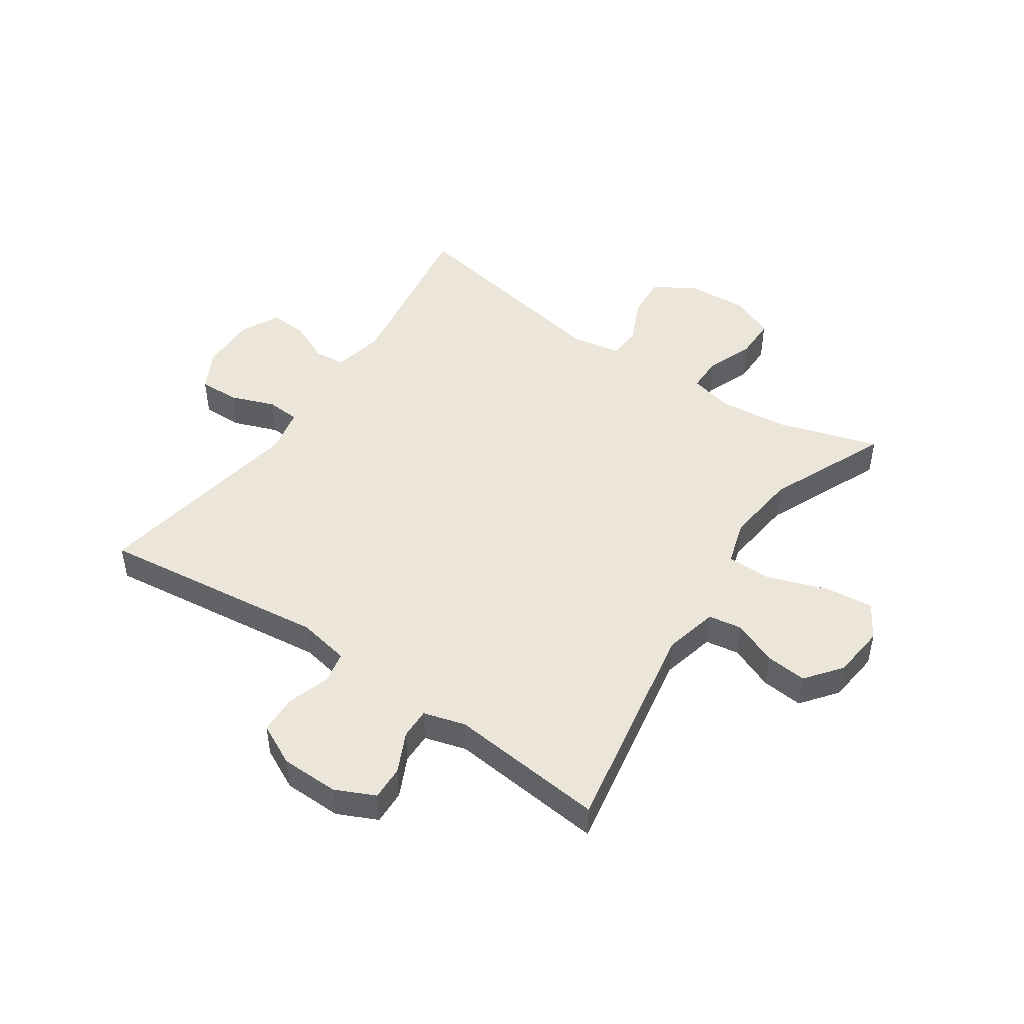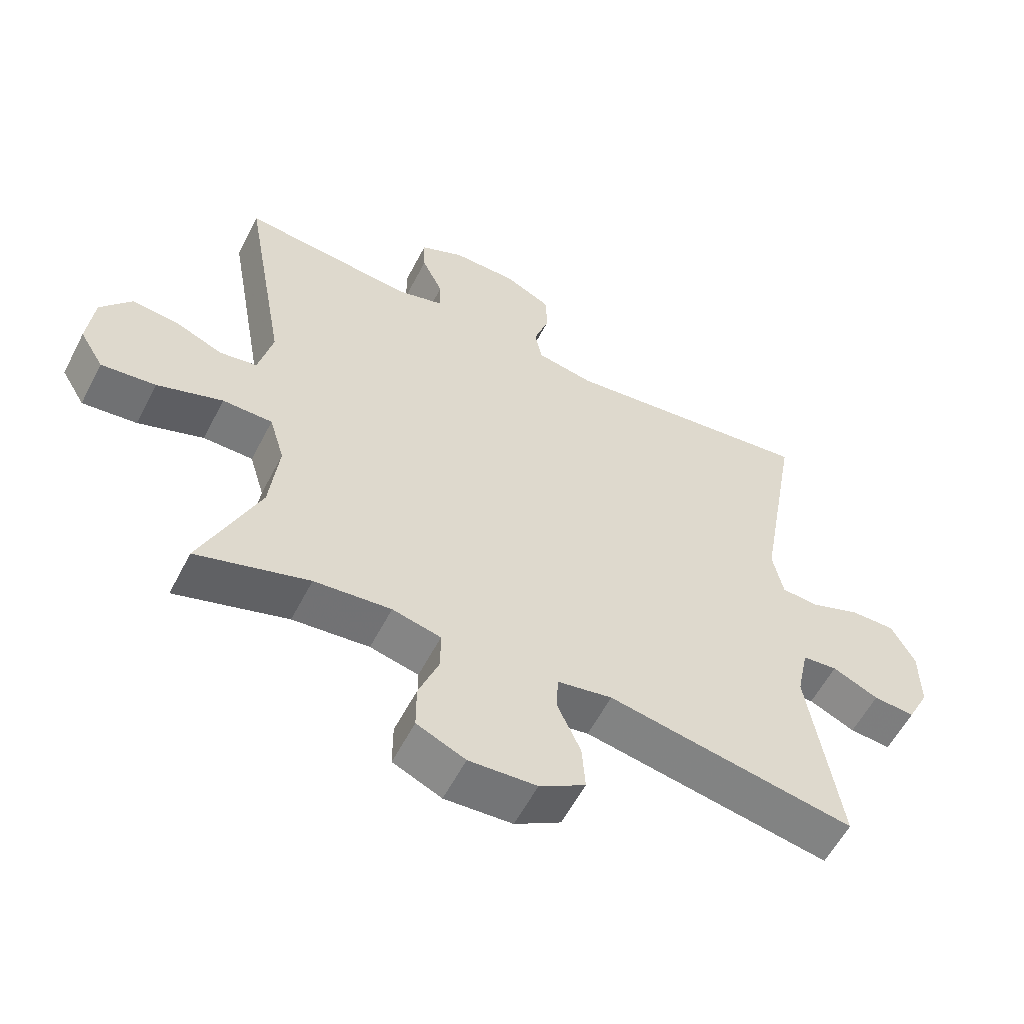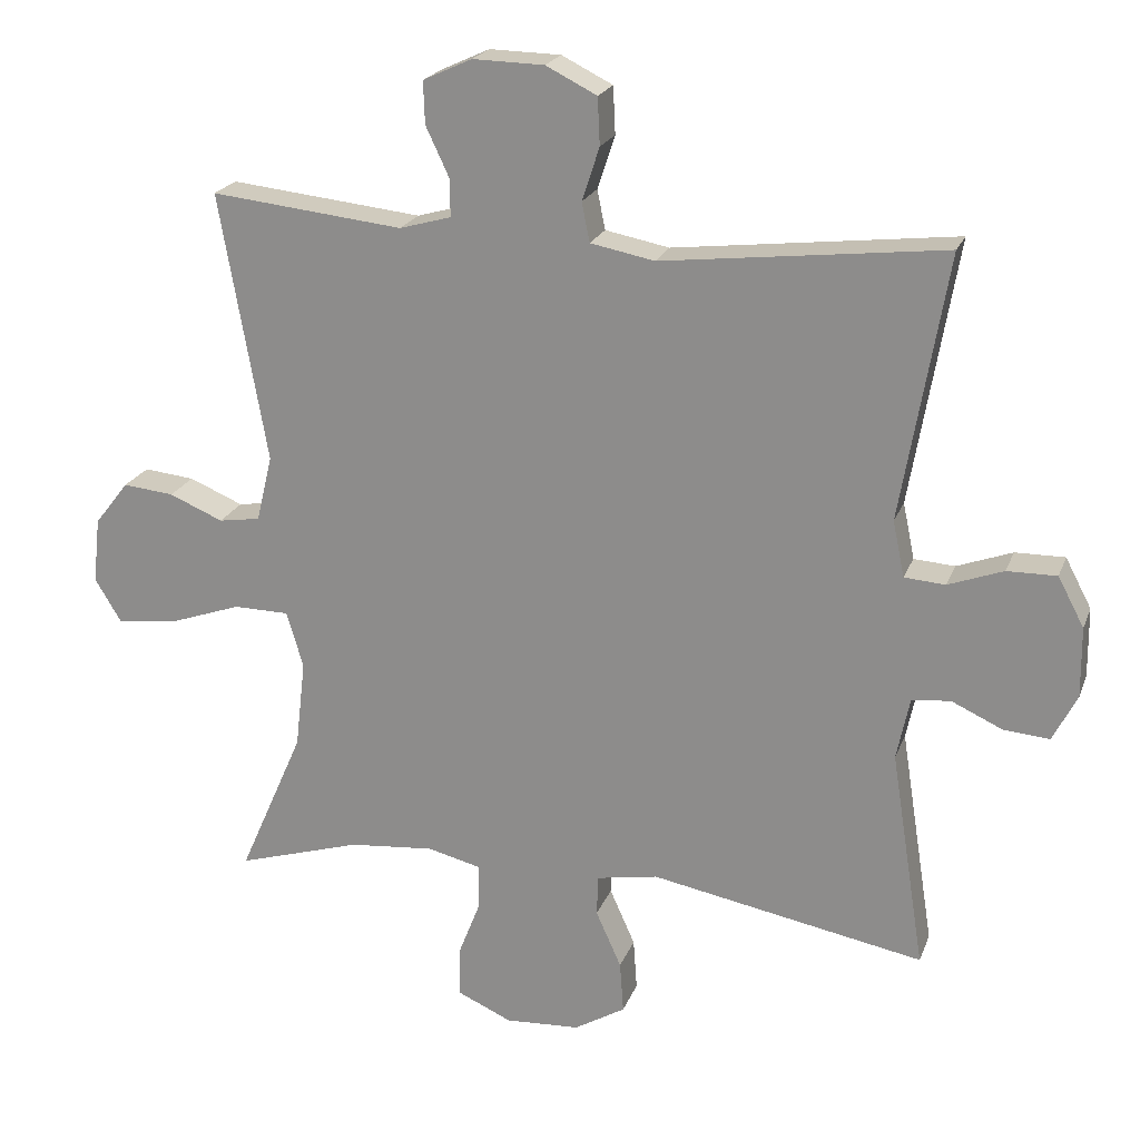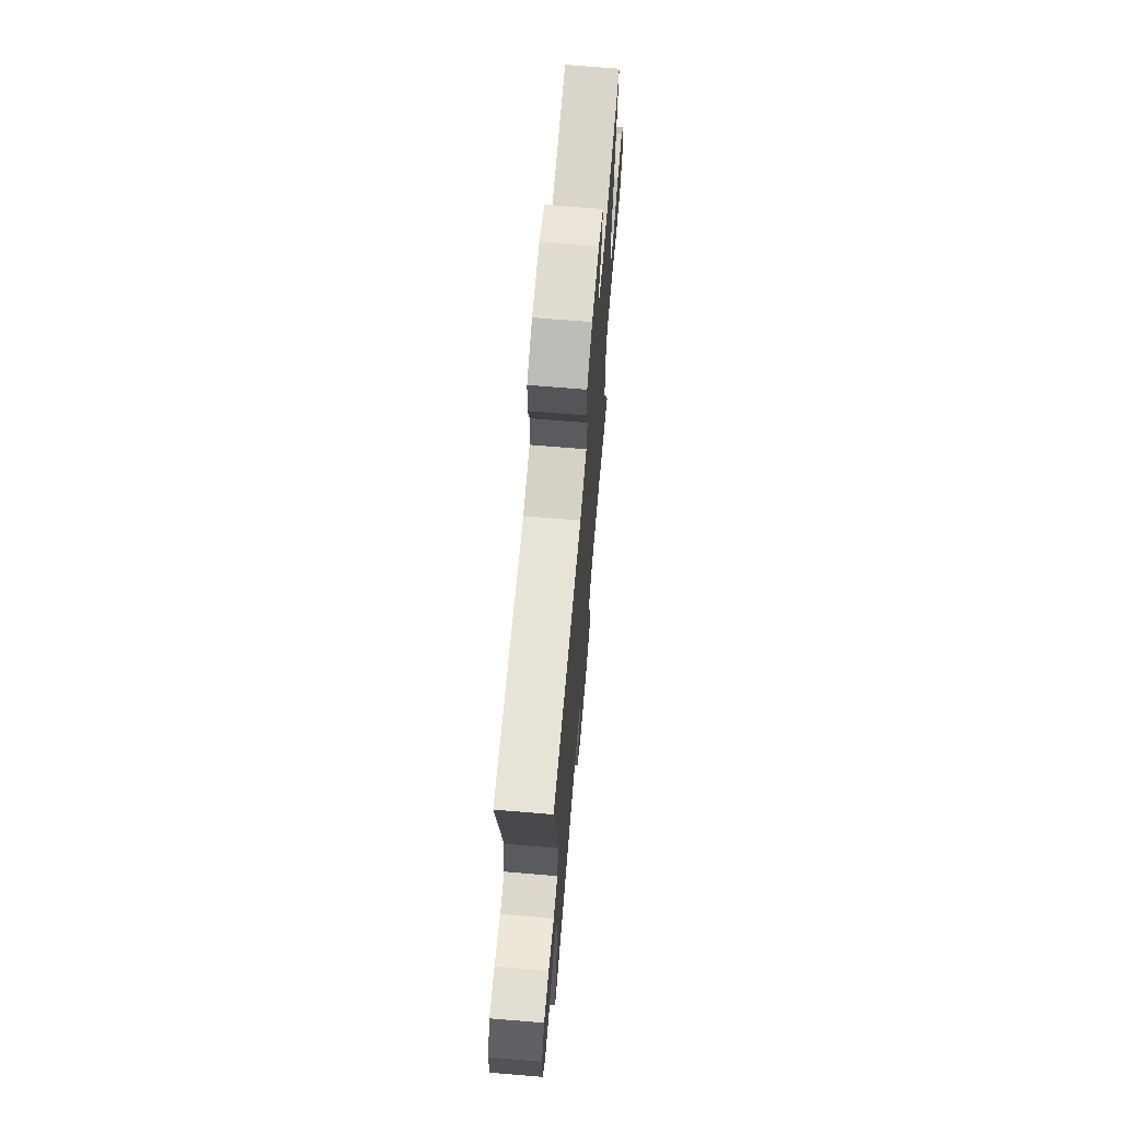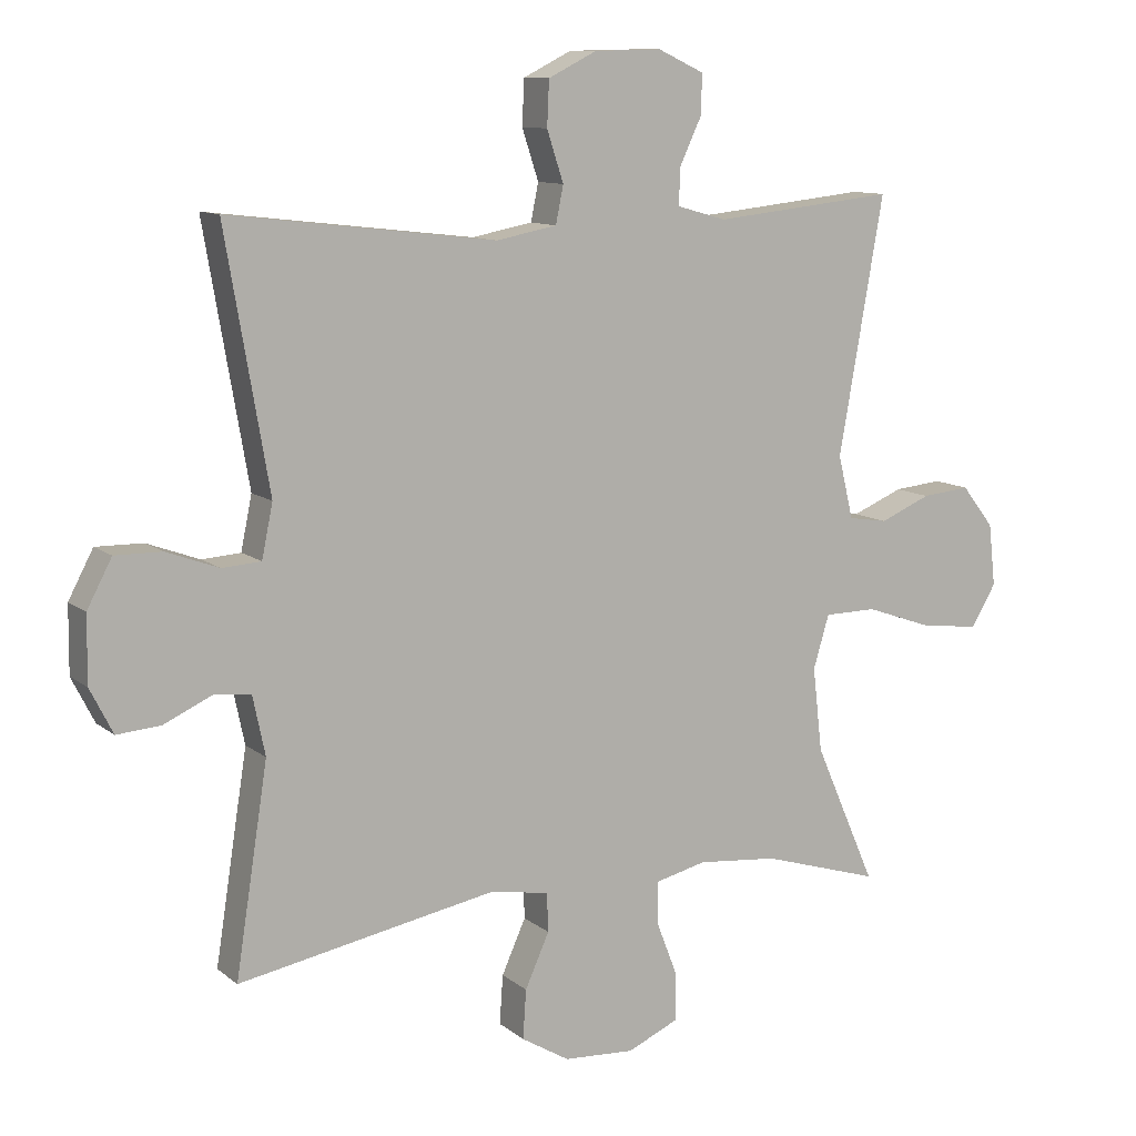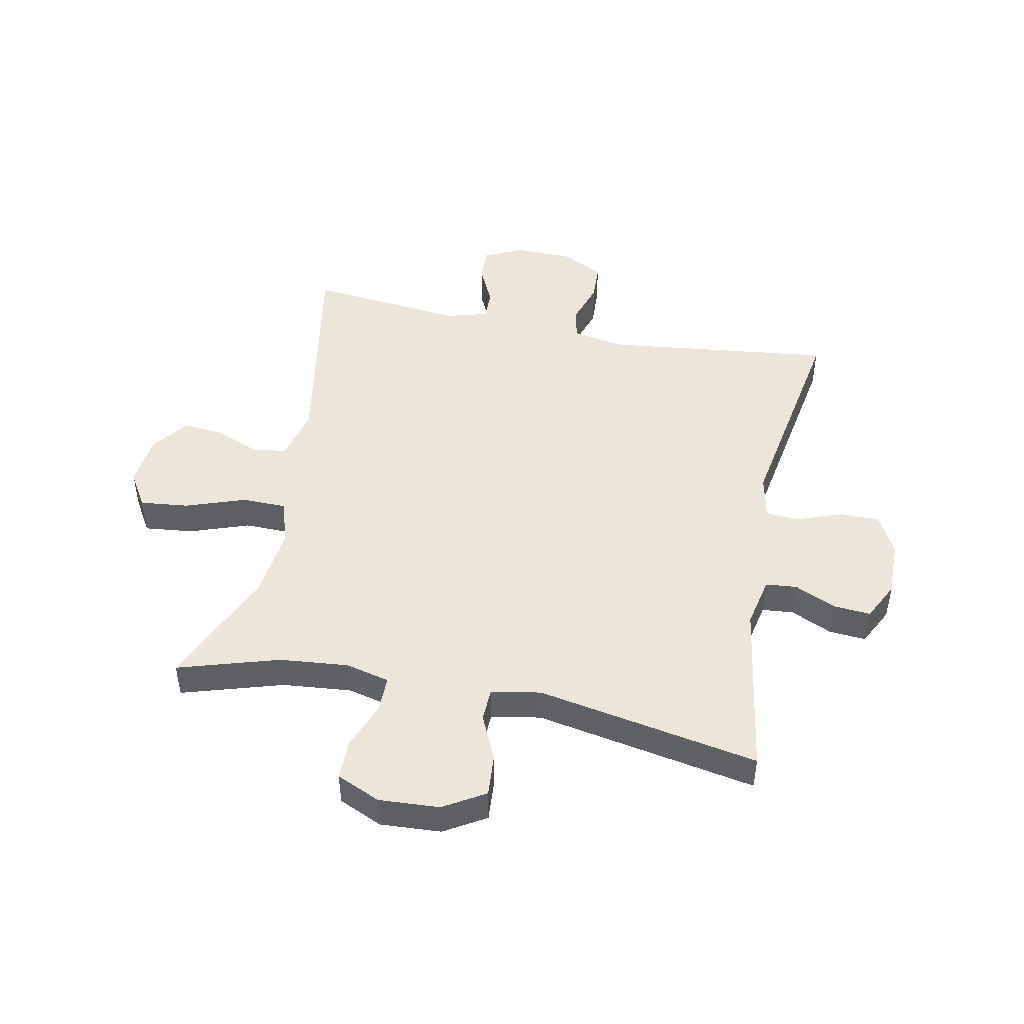
<metadata>
{"format":"obj","ext":"obj","renderer":"f3d","projection":"perspective","resolution":1024,"background":"white","views":[{"elev":47.5,"azim":34.1,"up":"+Y"},{"elev":-57.7,"azim":152.9,"up":"+Z"},{"elev":21.3,"azim":-162.8,"up":"+Z"},{"elev":68.3,"azim":-85.2,"up":"+Z"},{"elev":10.6,"azim":-28.8,"up":"+Z"},{"elev":47.2,"azim":-168.7,"up":"+Y"}]}
</metadata>
<code>
v -0.5 0.07 -0.5
v -0.453 0.07 -0.2
v -0.471 0.07 -0.114
v -0.524 0.07 -0.109
v -0.594 0.07 -0.141
v -0.657 0.07 -0.146
v -0.69 0.07 -0.081
v -0.689 0.07 0.015
v -0.653 0.07 0.083
v -0.585 0.07 0.082
v -0.509 0.07 0.054
v -0.453 0.07 0.058
v -0.437 0.07 0.135
v -0.5 0.07 0.5
v -0.113 0.07 0.455
v -0.025 0.07 0.472
v -0.014 0.07 0.526
v -0.038 0.07 0.599
v -0.035 0.07 0.664
v 0.035 0.07 0.699
v 0.133 0.07 0.701
v 0.2 0.07 0.67
v 0.198 0.07 0.612
v 0.166 0.07 0.544
v 0.165 0.07 0.492
v 0.236 0.07 0.472
v 0.5 0.07 0.5
v 0.435 0.07 0.131
v 0.457 0.07 0.04
v 0.514 0.07 0.031
v 0.588 0.07 0.062
v 0.658 0.07 0.069
v 0.705 0.07 0.009
v 0.715 0.07 -0.081
v 0.679 0.07 -0.141
v 0.596 0.07 -0.132
v 0.496 0.07 -0.097
v 0.42 0.07 -0.098
v 0.397 0.07 -0.175
v 0.411 0.07 -0.297
v 0.5 0.07 -0.5
v 0.329 0.07 -0.448
v 0.212 0.07 -0.437
v 0.138 0.07 -0.455
v 0.138 0.07 -0.516
v 0.169 0.07 -0.596
v 0.169 0.07 -0.665
v 0.095 0.07 -0.698
v -0.008 0.07 -0.692
v -0.078 0.07 -0.65
v -0.073 0.07 -0.579
v -0.038 0.07 -0.501
v -0.04 0.07 -0.445
v -0.124 0.07 -0.43
v -0.5 0 -0.5
v -0.453 0 -0.2
v -0.471 0 -0.114
v -0.524 0 -0.109
v -0.594 0 -0.141
v -0.657 0 -0.146
v -0.69 0 -0.081
v -0.689 0 0.015
v -0.653 0 0.083
v -0.585 0 0.082
v -0.509 0 0.054
v -0.453 0 0.058
v -0.437 0 0.135
v -0.5 0 0.5
v -0.113 0 0.455
v -0.025 0 0.472
v -0.014 0 0.526
v -0.038 0 0.599
v -0.035 0 0.664
v 0.035 0 0.699
v 0.133 0 0.701
v 0.2 0 0.67
v 0.198 0 0.612
v 0.166 0 0.544
v 0.165 0 0.492
v 0.236 0 0.472
v 0.5 0 0.5
v 0.435 0 0.131
v 0.457 0 0.04
v 0.514 0 0.031
v 0.588 0 0.062
v 0.658 0 0.069
v 0.705 0 0.009
v 0.715 0 -0.081
v 0.679 0 -0.141
v 0.596 0 -0.132
v 0.496 0 -0.097
v 0.42 0 -0.098
v 0.397 0 -0.175
v 0.411 0 -0.297
v 0.5 0 -0.5
v 0.329 0 -0.448
v 0.212 0 -0.437
v 0.138 0 -0.455
v 0.138 0 -0.516
v 0.169 0 -0.596
v 0.169 0 -0.665
v 0.095 0 -0.698
v -0.008 0 -0.692
v -0.078 0 -0.65
v -0.073 0 -0.579
v -0.038 0 -0.501
v -0.04 0 -0.445
v -0.124 0 -0.43
f 49 50 51 52
f 49 52 53
f 48 49 53
f 45 46 47 48
f 44 45 48 53
f 43 44 53 54
f 40 41 42
f 39 40 42 43
f 38 39 43 54
f 34 35 36 37
f 34 37 38
f 33 34 38
f 30 31 32 33
f 30 33 38
f 29 30 38 54
f 26 27 28
f 25 26 28 29
f 21 22 23 24
f 21 24 25
f 20 21 25
f 17 18 19 20
f 16 17 20 25
f 15 16 25 29
f 13 14 15 29
f 8 9 10 11
f 8 11 12
f 7 8 12
f 4 5 6 7
f 3 4 7 12
f 2 3 12 13
f 54 1 2
f 2 13 29 54
f 106 105 104 103
f 107 106 103
f 107 103 102
f 102 101 100 99
f 107 102 99 98
f 108 107 98 97
f 96 95 94
f 97 96 94 93
f 108 97 93 92
f 91 90 89 88
f 92 91 88
f 92 88 87
f 87 86 85 84
f 92 87 84
f 108 92 84 83
f 82 81 80
f 83 82 80 79
f 78 77 76 75
f 79 78 75
f 79 75 74
f 74 73 72 71
f 79 74 71 70
f 83 79 70 69
f 83 69 68 67
f 65 64 63 62
f 66 65 62
f 66 62 61
f 61 60 59 58
f 66 61 58 57
f 67 66 57 56
f 56 55 108
f 108 83 67 56
f 1 55 56 2
f 2 56 57 3
f 3 57 58 4
f 4 58 59 5
f 5 59 60 6
f 6 60 61 7
f 7 61 62 8
f 8 62 63 9
f 9 63 64 10
f 10 64 65 11
f 11 65 66 12
f 12 66 67 13
f 13 67 68 14
f 14 68 69 15
f 15 69 70 16
f 16 70 71 17
f 17 71 72 18
f 18 72 73 19
f 19 73 74 20
f 20 74 75 21
f 21 75 76 22
f 22 76 77 23
f 23 77 78 24
f 24 78 79 25
f 25 79 80 26
f 26 80 81 27
f 27 81 82 28
f 28 82 83 29
f 29 83 84 30
f 30 84 85 31
f 31 85 86 32
f 32 86 87 33
f 33 87 88 34
f 34 88 89 35
f 35 89 90 36
f 36 90 91 37
f 37 91 92 38
f 38 92 93 39
f 39 93 94 40
f 40 94 95 41
f 41 95 96 42
f 42 96 97 43
f 43 97 98 44
f 44 98 99 45
f 45 99 100 46
f 46 100 101 47
f 47 101 102 48
f 48 102 103 49
f 49 103 104 50
f 50 104 105 51
f 51 105 106 52
f 52 106 107 53
f 53 107 108 54
f 54 108 55 1

</code>
